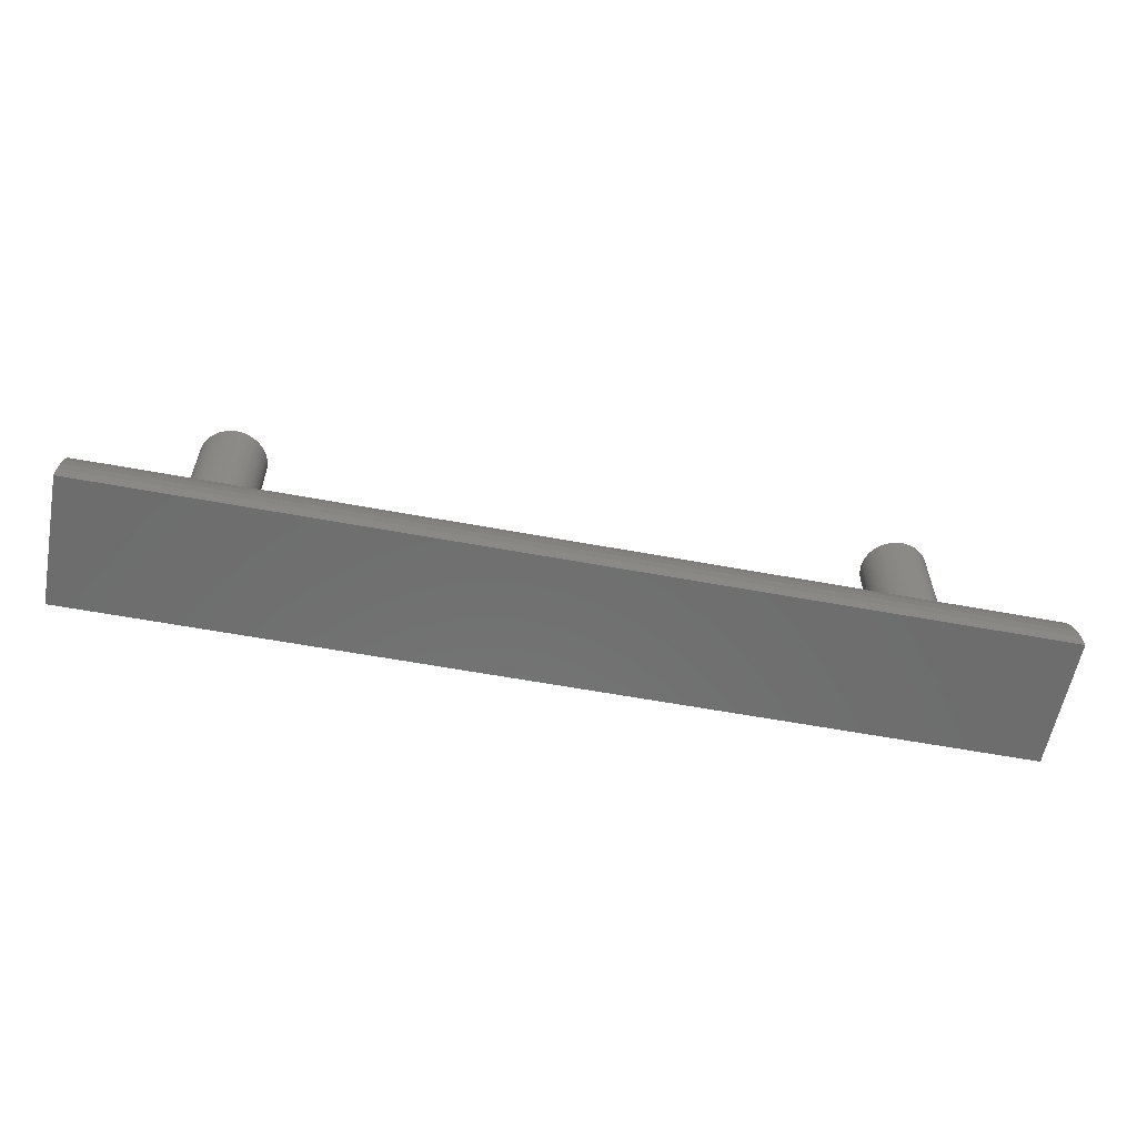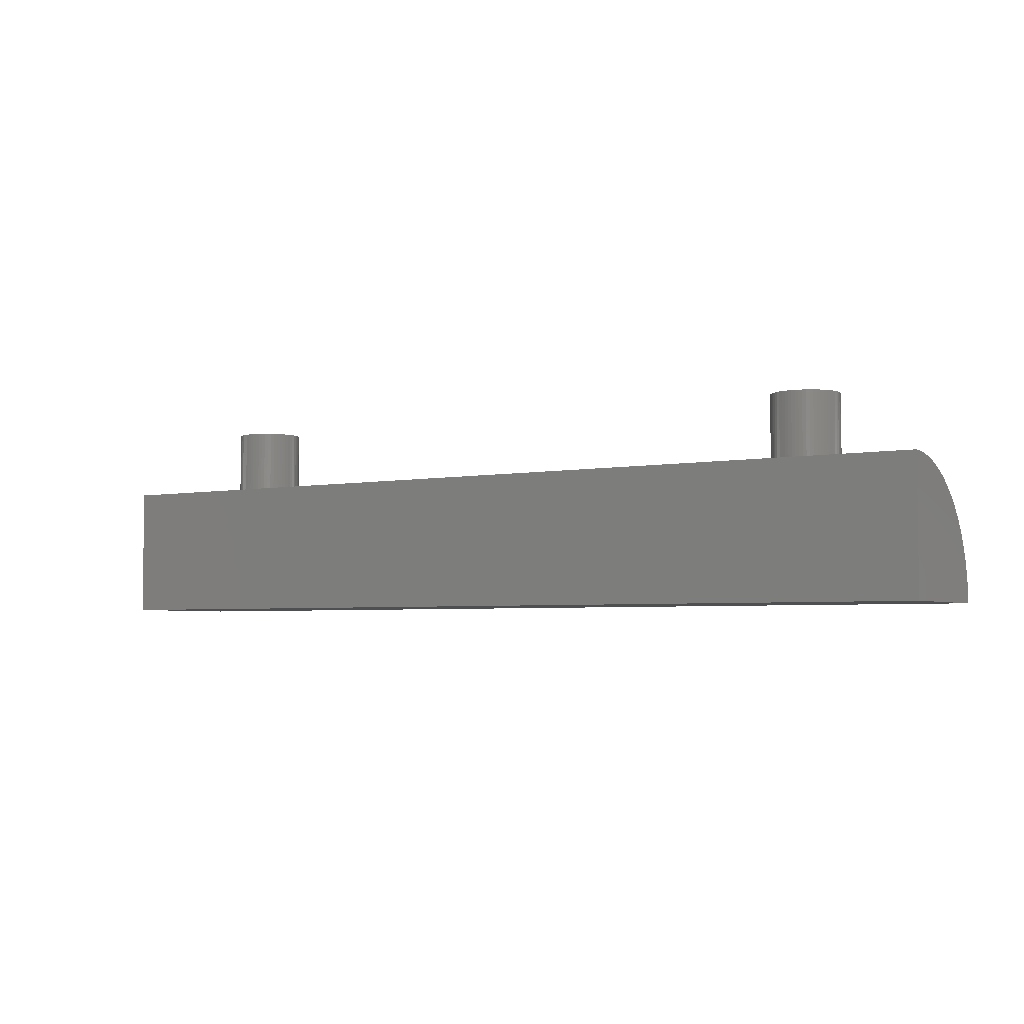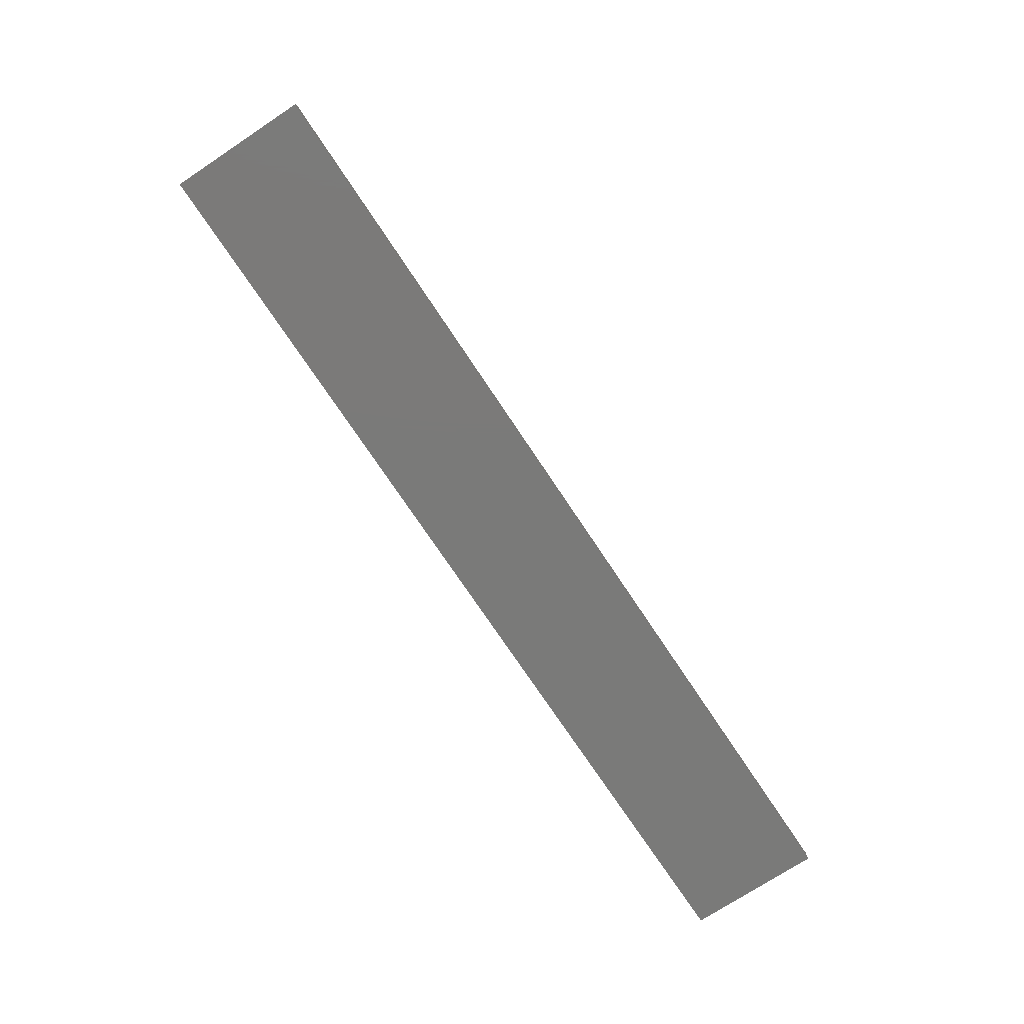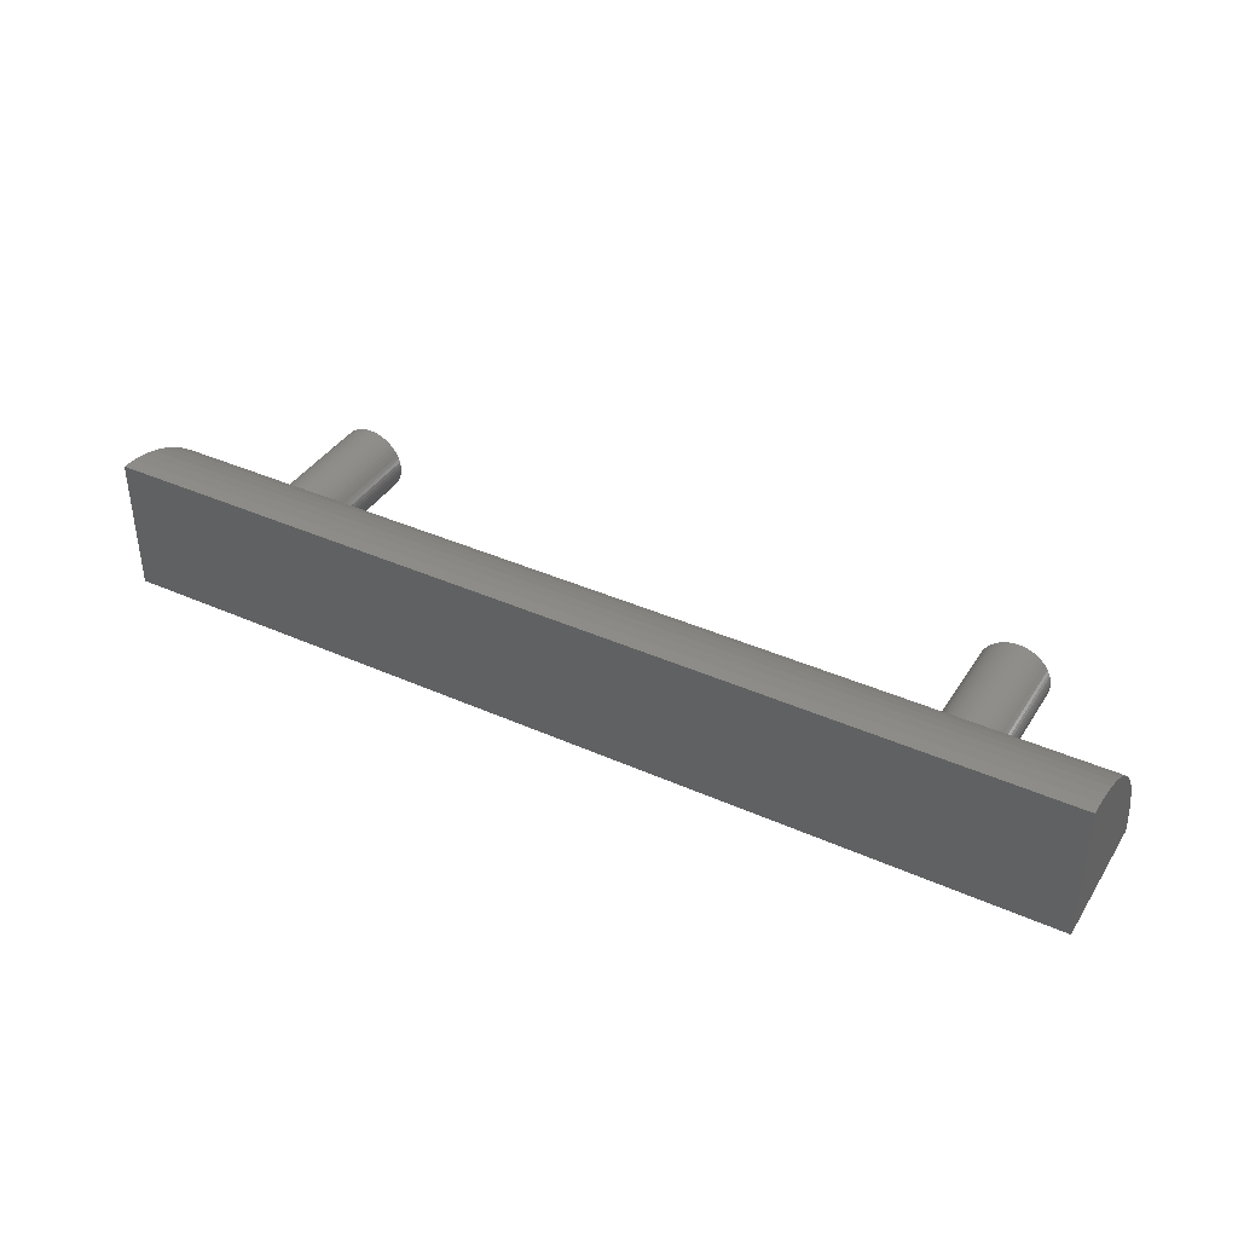
<metadata>
{"format":"stl","ext":"stl","renderer":"f3d","projection":"perspective","resolution":1024,"background":"white","views":[{"elev":-59.4,"azim":169.2,"up":"+Z"},{"elev":-4.1,"azim":32.7,"up":"+Z"},{"elev":-73.3,"azim":123.5,"up":"+Z"},{"elev":38.9,"azim":-150.7,"up":"+Y"}]}
</metadata>
<code>
# stl→obj: 302 verts, 608 faces
v 70 9.782 2.079
v 0 9.511 3.09
v 70 9.511 3.09
v 0 9.782 2.079
v 0 3.09 9.511
v 7.684 4.067 9.135
v 0 4.067 9.135
v 7.716 3.983 9.168
v 7.835 3.75 9.257
v 7.977 3.531 9.342
v 8.142 3.327 9.42
v 8.327 3.142 9.491
v 8.391 3.09 9.511
v 62.32 4.067 9.135
v 70 3.09 9.511
v 70 4.067 9.135
v 62.28 3.983 9.168
v 62.17 3.75 9.257
v 62.02 3.531 9.342
v 61.86 3.327 9.42
v 61.67 3.142 9.491
v 61.61 3.09 9.511
v 12.32 4.067 9.135
v 57.72 3.983 9.168
v 57.68 4.067 9.135
v 12.28 3.983 9.168
v 57.83 3.75 9.257
v 12.17 3.75 9.257
v 57.98 3.531 9.342
v 12.02 3.531 9.342
v 58.14 3.327 9.42
v 11.86 3.327 9.42
v 58.33 3.142 9.491
v 11.67 3.142 9.491
v 58.39 3.09 9.511
v 11.61 3.09 9.511
v 70 2.079 9.781
v 61.47 2.977 9.541
v 61.25 2.835 9.579
v 61.02 2.716 9.611
v 60.77 2.622 9.636
v 60.52 2.555 9.654
v 60.26 2.514 9.665
v 60 2.5 9.669
v 58.53 2.977 9.541
v 11.47 2.977 9.541
v 58.75 2.835 9.579
v 11.25 2.835 9.579
v 58.98 2.716 9.611
v 11.02 2.716 9.611
v 59.23 2.622 9.636
v 10.77 2.622 9.636
v 59.48 2.555 9.654
v 10.52 2.555 9.654
v 59.74 2.514 9.665
v 10.26 2.514 9.665
v 10 2.5 9.669
v 0 2.079 9.781
v 8.531 2.977 9.541
v 8.75 2.835 9.579
v 8.983 2.716 9.611
v 9.227 2.622 9.636
v 9.48 2.555 9.654
v 9.739 2.514 9.665
v 0 9.136 4.067
v 70 9.123 4.093
v 70 9.136 4.067
v 0 8.673 4.975
v 0 1.045 9.945
v 70 0.0001 10
v 70 1.045 9.945
v 0 0.0001 10
v 0 6.691 7.431
v 8.142 6.673 7.447
v 8.161 6.691 7.431
v 7.977 6.469 7.611
v 7.835 6.25 7.789
v 7.716 6.017 7.978
v 7.663 5.878 8.09
v 0 5.878 8.09
v 70 6.691 7.431
v 62.34 5.878 8.09
v 70 5.878 8.09
v 62.28 6.017 7.978
v 62.17 6.25 7.789
v 62.02 6.469 7.611
v 61.86 6.673 7.447
v 61.84 6.691 7.431
v 57.72 6.017 7.978
v 12.34 5.878 8.09
v 57.66 5.878 8.09
v 12.28 6.017 7.978
v 57.83 6.25 7.789
v 12.17 6.25 7.789
v 57.98 6.469 7.611
v 12.02 6.469 7.611
v 58.14 6.673 7.447
v 11.86 6.673 7.447
v 58.16 6.691 7.431
v 11.84 6.691 7.431
v 70 10 0.001908
v 0 9.945 1.045
v 70 9.945 1.045
v 0 10 0.001908
v 70 8.66 5
v 0 8.645 5.024
v 70 8.106 5.854
v 0 8.66 5
v 0 7.432 6.691
v 8.327 6.858 7.265
v 8.531 7.023 7.1
v 8.75 7.165 6.958
v 8.983 7.284 6.839
v 9.227 7.378 6.745
v 9.429 7.432 6.691
v 70 7.432 6.691
v 61.67 6.858 7.265
v 61.47 7.023 7.1
v 61.25 7.165 6.958
v 61.02 7.284 6.839
v 60.77 7.378 6.745
v 60.57 7.432 6.691
v 58.33 6.858 7.265
v 11.67 6.858 7.265
v 58.53 7.023 7.1
v 11.47 7.023 7.1
v 58.75 7.165 6.958
v 11.25 7.165 6.958
v 58.98 7.284 6.839
v 11.02 7.284 6.839
v 59.23 7.378 6.745
v 10.77 7.378 6.745
v 59.43 7.432 6.691
v 10.57 7.432 6.691
v 70 8.09 5.878
v 60.52 7.445 6.674
v 60.26 7.486 6.624
v 60 7.5 6.607
v 10 7.5 6.607
v 59.48 7.445 6.674
v 10.52 7.445 6.674
v 59.74 7.486 6.624
v 10.26 7.486 6.624
v 0 8.09 5.878
v 9.48 7.445 6.674
v 9.739 7.486 6.624
v 7.5 5 8.66
v 0 5 8.66
v 7.514 4.739 8.793
v 7.555 4.48 8.925
v 7.622 4.227 9.054
v 62.49 4.739 8.793
v 70 5 8.66
v 62.5 5 8.66
v 62.45 4.48 8.925
v 62.38 4.227 9.054
v 57.5 5 8.66
v 12.5 5 8.66
v 57.51 4.739 8.793
v 12.49 4.739 8.793
v 57.55 4.48 8.925
v 12.45 4.48 8.925
v 57.62 4.227 9.054
v 12.38 4.227 9.054
v 7.622 5.773 8.159
v 7.555 5.52 8.323
v 7.514 5.261 8.491
v 62.49 5.261 8.491
v 62.45 5.52 8.323
v 62.38 5.773 8.159
v 57.51 5.261 8.491
v 12.49 5.261 8.491
v 57.55 5.52 8.323
v 12.45 5.52 8.323
v 57.62 5.773 8.159
v 12.38 5.773 8.159
v 0 0 0
v 0 10 0
v 0 0 10
v 70 0 10
v 70 0 0
v 70 10 0
v 12.49 5.261 15
v 12.5 5 15
v 7.514 5.261 15
v 7.5 5 15
v 10 7.5 15
v 10.26 7.486 15
v 11.67 6.858 15
v 11.86 6.673 15
v 8.531 7.023 15
v 8.327 6.858 15
v 9.227 7.378 15
v 8.983 7.284 15
v 7.555 4.48 15
v 7.622 4.227 15
v 12.28 6.017 15
v 12.38 5.773 15
v 12.45 5.52 15
v 11.02 7.284 15
v 11.25 7.165 15
v 11.47 7.023 15
v 7.977 6.469 15
v 7.835 6.25 15
v 8.142 6.673 15
v 8.75 7.165 15
v 9.739 7.486 15
v 9.48 7.445 15
v 12.28 3.983 15
v 12.17 3.75 15
v 10.77 2.622 15
v 10.52 2.555 15
v 11.86 3.327 15
v 11.67 3.142 15
v 12.45 4.48 15
v 12.38 4.227 15
v 8.983 2.716 15
v 9.227 2.622 15
v 7.977 3.531 15
v 8.142 3.327 15
v 12.02 6.469 15
v 12.17 6.25 15
v 10.52 7.445 15
v 10.77 7.378 15
v 7.622 5.773 15
v 7.555 5.52 15
v 7.716 6.017 15
v 12.49 4.739 15
v 12.02 3.531 15
v 11.47 2.977 15
v 11.25 2.835 15
v 11.02 2.716 15
v 10.26 2.514 15
v 10 2.5 15
v 9.739 2.514 15
v 9.48 2.555 15
v 8.75 2.835 15
v 8.531 2.977 15
v 8.327 3.142 15
v 7.835 3.75 15
v 7.716 3.983 15
v 7.514 4.739 15
v 62.49 5.261 15
v 62.5 5 15
v 60 7.5 15
v 59.74 7.486 15
v 60.26 2.514 15
v 60 2.5 15
v 61.47 7.023 15
v 61.67 6.858 15
v 58.14 6.673 15
v 57.98 6.469 15
v 58.98 7.284 15
v 58.75 7.165 15
v 62.28 3.983 15
v 62.17 3.75 15
v 62.17 6.25 15
v 62.28 6.017 15
v 60.52 7.445 15
v 60.77 7.378 15
v 61.02 7.284 15
v 61.25 7.165 15
v 57.62 5.773 15
v 57.55 5.52 15
v 57.51 5.261 15
v 59.48 7.445 15
v 59.23 7.378 15
v 58.14 3.327 15
v 58.33 3.142 15
v 62.38 5.773 15
v 62.45 5.52 15
v 61.86 6.673 15
v 62.02 6.469 15
v 60.26 7.486 15
v 57.83 6.25 15
v 57.72 6.017 15
v 57.5 5 15
v 62.49 4.739 15
v 62.45 4.48 15
v 62.38 4.227 15
v 62.02 3.531 15
v 61.86 3.327 15
v 61.67 3.142 15
v 61.47 2.977 15
v 61.25 2.835 15
v 61.02 2.716 15
v 60.77 2.622 15
v 60.52 2.555 15
v 59.74 2.514 15
v 59.48 2.555 15
v 59.23 2.622 15
v 58.98 2.716 15
v 58.75 2.835 15
v 58.53 7.023 15
v 58.53 2.977 15
v 58.33 6.858 15
v 57.98 3.531 15
v 57.83 3.75 15
v 57.72 3.983 15
v 57.62 4.227 15
v 57.55 4.48 15
v 57.51 4.739 15
f 1 2 3
f 2 1 4
f 5 6 7
f 6 5 8
f 8 5 9
f 9 5 10
f 10 5 11
f 11 5 12
f 12 5 13
f 14 15 16
f 17 15 14
f 18 15 17
f 19 15 18
f 20 15 19
f 21 15 20
f 15 21 22
f 23 24 25
f 26 24 23
f 24 26 27
f 28 27 26
f 27 28 29
f 30 29 28
f 29 30 31
f 32 31 30
f 31 32 33
f 34 33 32
f 33 34 35
f 35 34 36
f 22 37 15
f 38 37 22
f 39 37 38
f 40 37 39
f 41 37 40
f 42 37 41
f 43 37 42
f 44 37 43
f 36 45 35
f 46 45 36
f 45 46 47
f 48 47 46
f 47 48 49
f 50 49 48
f 49 50 51
f 52 51 50
f 51 52 53
f 54 53 52
f 53 54 55
f 56 55 54
f 55 56 44
f 57 44 56
f 44 57 37
f 58 13 5
f 13 58 59
f 59 58 60
f 60 58 61
f 61 58 62
f 62 58 63
f 57 58 37
f 64 58 57
f 63 58 64
f 65 66 67
f 66 65 68
f 69 70 71
f 70 69 72
f 73 74 75
f 73 76 74
f 73 77 76
f 73 78 77
f 73 79 78
f 79 73 80
f 81 82 83
f 81 84 82
f 81 85 84
f 81 86 85
f 81 87 86
f 87 81 88
f 89 90 91
f 92 89 93
f 94 93 95
f 96 95 97
f 98 97 99
f 89 92 90
f 93 94 92
f 95 96 94
f 97 98 96
f 98 99 100
f 3 65 67
f 65 3 2
f 101 102 103
f 102 101 104
f 105 106 107
f 106 105 108
f 58 71 37
f 71 58 69
f 109 75 110
f 109 110 111
f 109 111 112
f 109 112 113
f 109 113 114
f 109 114 115
f 75 109 73
f 116 88 81
f 88 116 117
f 117 116 118
f 118 116 119
f 119 116 120
f 120 116 121
f 121 116 122
f 123 100 99
f 123 124 100
f 125 124 123
f 125 126 124
f 127 126 125
f 127 128 126
f 129 128 127
f 129 130 128
f 131 130 129
f 131 132 130
f 133 132 131
f 132 133 134
f 135 122 116
f 122 135 136
f 136 135 137
f 138 135 139
f 137 135 138
f 140 134 133
f 140 141 134
f 142 141 140
f 142 143 141
f 138 143 142
f 143 138 139
f 144 115 145
f 144 145 146
f 144 146 139
f 144 139 135
f 115 144 109
f 107 144 135
f 144 107 106
f 103 4 1
f 4 103 102
f 105 68 108
f 68 105 66
f 147 148 147
f 148 149 147
f 7 149 148
f 149 7 150
f 150 7 151
f 151 7 6
f 152 153 154
f 154 153 154
f 153 152 16
f 155 16 152
f 156 16 155
f 16 156 14
f 157 158 157
f 158 157 158
f 158 159 157
f 160 159 158
f 159 160 161
f 162 161 160
f 161 162 163
f 164 163 162
f 163 164 25
f 25 164 23
f 80 165 79
f 80 166 165
f 80 167 166
f 148 167 80
f 167 148 147
f 168 153 83
f 153 168 154
f 83 169 168
f 83 170 169
f 170 83 82
f 171 158 157
f 172 171 173
f 174 173 175
f 176 175 91
f 171 172 158
f 173 174 172
f 175 176 174
f 176 91 90
f 177 104 178
f 104 177 102
f 102 177 4
f 4 177 2
f 2 177 65
f 65 177 68
f 106 68 177
f 68 106 108
f 106 177 144
f 144 177 109
f 109 177 73
f 73 177 80
f 80 177 148
f 148 177 7
f 7 177 5
f 5 177 58
f 58 177 69
f 69 177 72
f 72 177 179
f 72 180 70
f 180 72 179
f 181 101 103
f 181 103 1
f 181 1 3
f 181 3 67
f 181 67 66
f 181 66 105
f 181 105 107
f 181 107 135
f 181 135 116
f 181 116 81
f 181 81 83
f 181 83 153
f 181 153 16
f 181 16 15
f 181 15 37
f 181 37 71
f 181 71 70
f 181 70 180
f 101 181 182
f 177 182 181
f 182 177 178
f 177 180 179
f 180 177 181
f 182 104 101
f 104 182 178
f 183 158 172
f 158 183 184
f 183 158 158
f 147 185 167
f 147 185 147
f 185 147 186
f 143 187 188
f 187 143 139
f 189 100 124
f 98 189 190
f 189 98 100
f 191 110 192
f 110 191 111
f 193 113 194
f 113 193 114
f 151 195 150
f 195 151 196
f 197 90 92
f 176 197 198
f 197 176 90
f 172 199 183
f 199 172 174
f 128 200 201
f 200 128 130
f 126 201 202
f 201 126 128
f 77 203 76
f 203 77 204
f 76 205 74
f 205 76 203
f 206 111 191
f 111 206 112
f 207 145 208
f 145 207 146
f 28 209 210
f 209 28 26
f 54 211 212
f 211 54 52
f 34 213 214
f 213 34 32
f 164 215 216
f 215 164 162
f 217 62 218
f 62 217 61
f 11 219 10
f 219 11 220
f 174 198 199
f 198 174 176
f 94 221 222
f 221 94 96
f 92 222 197
f 222 92 94
f 132 223 224
f 134 223 132
f 223 134 141
f 130 224 200
f 224 130 132
f 141 188 223
f 188 141 143
f 124 202 189
f 202 124 126
f 166 225 165
f 225 166 226
f 75 192 110
f 74 192 75
f 192 74 205
f 78 204 77
f 204 78 227
f 79 227 78
f 165 227 79
f 227 165 225
f 167 226 166
f 226 167 185
f 183 228 184
f 199 228 183
f 199 215 228
f 198 215 199
f 198 216 215
f 197 216 198
f 197 209 216
f 222 209 197
f 222 210 209
f 221 210 222
f 221 229 210
f 190 229 221
f 190 213 229
f 189 213 190
f 189 214 213
f 202 214 189
f 202 230 214
f 201 230 202
f 201 231 230
f 200 231 201
f 200 232 231
f 224 232 200
f 224 211 232
f 223 211 224
f 223 212 211
f 188 212 223
f 188 233 212
f 187 233 188
f 187 234 233
f 207 234 187
f 207 235 234
f 208 235 207
f 208 236 235
f 193 236 208
f 193 218 236
f 194 218 193
f 194 217 218
f 206 217 194
f 206 237 217
f 191 237 206
f 191 238 237
f 192 238 191
f 192 239 238
f 205 239 192
f 205 220 239
f 203 220 205
f 203 219 220
f 204 219 203
f 204 240 219
f 227 240 204
f 227 241 240
f 225 241 227
f 225 196 241
f 226 196 225
f 226 195 196
f 185 195 226
f 185 242 195
f 242 185 186
f 194 112 206
f 112 194 113
f 187 146 207
f 146 187 139
f 160 184 228
f 184 160 158
f 57 233 234
f 233 57 56
f 50 231 232
f 231 50 48
f 46 214 230
f 36 214 46
f 214 36 34
f 48 230 231
f 230 48 46
f 32 229 213
f 229 32 30
f 30 210 229
f 210 30 28
f 12 220 11
f 220 12 239
f 239 59 238
f 239 13 59
f 13 239 12
f 238 60 237
f 60 238 59
f 236 64 235
f 64 236 63
f 9 241 8
f 241 9 240
f 149 186 147
f 186 149 242
f 96 190 221
f 190 96 98
f 208 114 193
f 208 115 114
f 115 208 145
f 56 212 233
f 212 56 54
f 52 232 211
f 232 52 50
f 216 23 164
f 26 216 209
f 216 26 23
f 162 228 215
f 228 162 160
f 237 61 217
f 61 237 60
f 218 63 236
f 63 218 62
f 235 57 234
f 57 235 64
f 10 240 9
f 240 10 219
f 6 196 151
f 8 196 6
f 196 8 241
f 150 242 149
f 242 150 195
f 243 154 168
f 154 243 244
f 243 154 154
f 245 142 246
f 142 245 138
f 44 247 248
f 247 44 43
f 117 249 250
f 249 117 118
f 95 251 97
f 251 95 252
f 253 127 254
f 127 253 129
f 18 255 256
f 255 18 17
f 84 257 258
f 257 84 85
f 121 259 260
f 122 259 121
f 259 122 136
f 119 261 262
f 261 119 120
f 173 263 175
f 263 173 264
f 171 264 173
f 264 171 265
f 266 131 267
f 266 133 131
f 133 266 140
f 33 268 31
f 268 33 269
f 169 270 271
f 270 169 170
f 168 271 243
f 271 168 169
f 258 82 84
f 170 258 270
f 258 170 82
f 86 272 273
f 272 86 87
f 250 88 117
f 87 250 272
f 250 87 88
f 85 273 257
f 273 85 86
f 136 274 259
f 274 136 137
f 137 245 274
f 245 137 138
f 120 260 261
f 260 120 121
f 118 262 249
f 262 118 119
f 89 275 93
f 275 89 276
f 93 252 95
f 252 93 275
f 91 276 89
f 175 276 91
f 276 175 263
f 157 265 171
f 157 265 157
f 265 157 277
f 243 278 244
f 271 278 243
f 271 279 278
f 270 279 271
f 270 280 279
f 258 280 270
f 258 255 280
f 257 255 258
f 257 256 255
f 273 256 257
f 273 281 256
f 272 281 273
f 272 282 281
f 250 282 272
f 250 283 282
f 249 283 250
f 249 284 283
f 262 284 249
f 262 285 284
f 261 285 262
f 261 286 285
f 260 286 261
f 260 287 286
f 259 287 260
f 259 288 287
f 274 288 259
f 274 247 288
f 245 247 274
f 245 248 247
f 246 248 245
f 246 289 248
f 266 289 246
f 266 290 289
f 267 290 266
f 267 291 290
f 253 291 267
f 253 292 291
f 254 292 253
f 254 293 292
f 294 293 254
f 294 295 293
f 296 295 294
f 296 269 295
f 251 269 296
f 251 268 269
f 252 268 251
f 252 297 268
f 275 297 252
f 275 298 297
f 276 298 275
f 276 299 298
f 263 299 276
f 263 300 299
f 264 300 263
f 264 301 300
f 265 301 264
f 265 302 301
f 302 265 277
f 294 123 296
f 123 294 125
f 254 125 294
f 125 254 127
f 99 296 123
f 97 296 99
f 296 97 251
f 267 129 253
f 129 267 131
f 246 140 266
f 140 246 142
f 152 244 278
f 244 152 154
f 20 281 282
f 281 20 19
f 155 278 279
f 278 155 152
f 159 277 157
f 277 159 302
f 21 282 283
f 282 21 20
f 280 14 156
f 17 280 255
f 280 17 14
f 19 256 281
f 256 19 18
f 25 300 163
f 24 300 25
f 300 24 299
f 40 285 286
f 285 40 39
f 43 288 247
f 288 43 42
f 39 284 285
f 284 39 38
f 38 283 284
f 22 283 38
f 283 22 21
f 156 279 280
f 279 156 155
f 289 44 248
f 44 289 55
f 290 55 289
f 55 290 53
f 31 297 29
f 297 31 268
f 269 45 295
f 269 35 45
f 35 269 33
f 27 299 24
f 299 27 298
f 163 301 161
f 301 163 300
f 161 302 159
f 302 161 301
f 295 47 293
f 47 295 45
f 29 298 27
f 298 29 297
f 41 286 287
f 286 41 40
f 42 287 288
f 287 42 41
f 292 51 291
f 51 292 49
f 293 49 292
f 49 293 47
f 291 53 290
f 53 291 51

</code>
